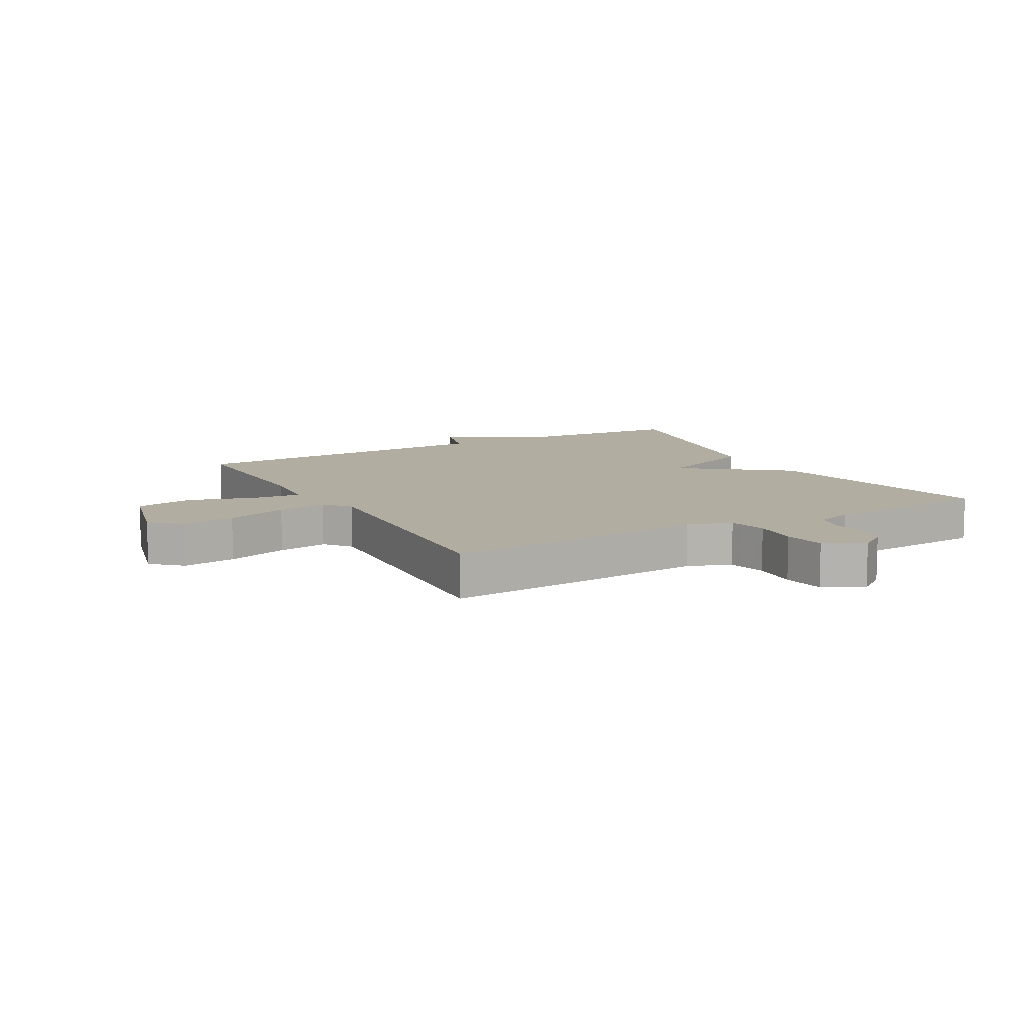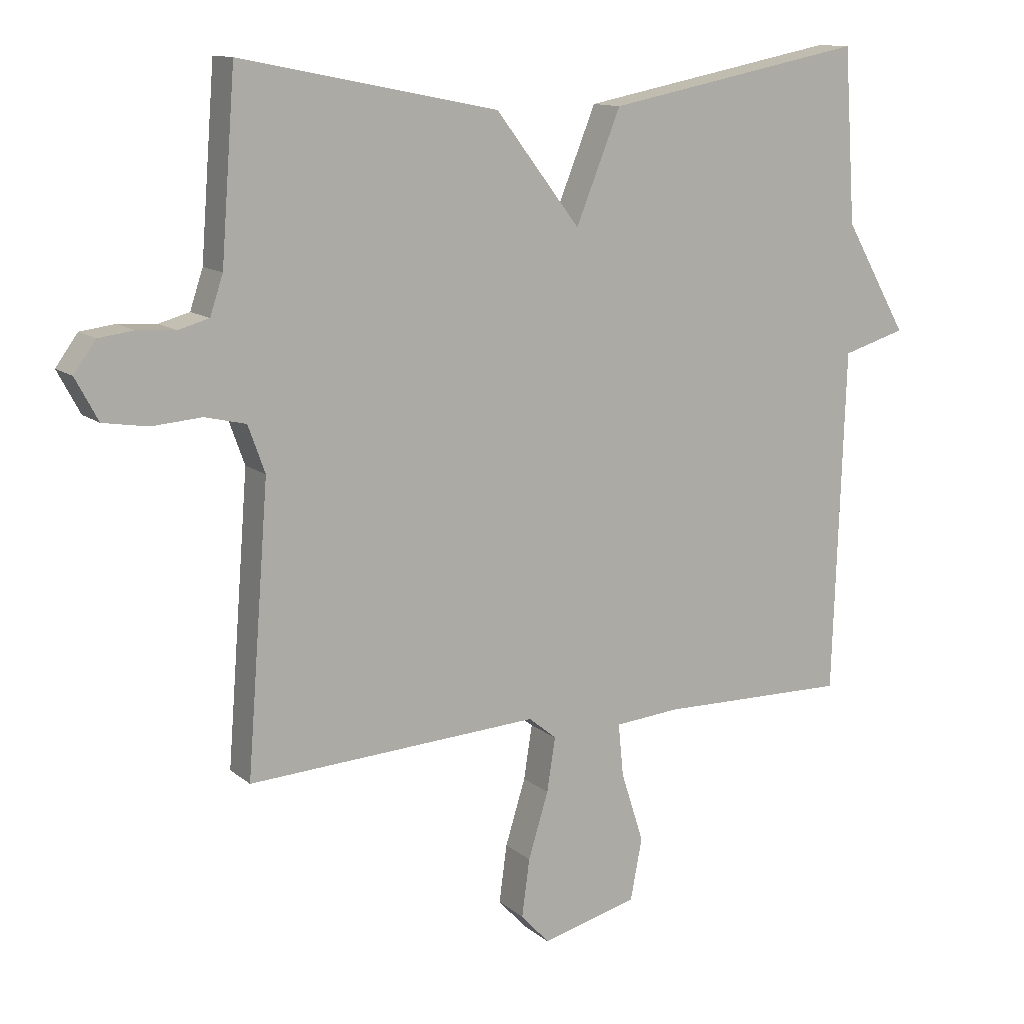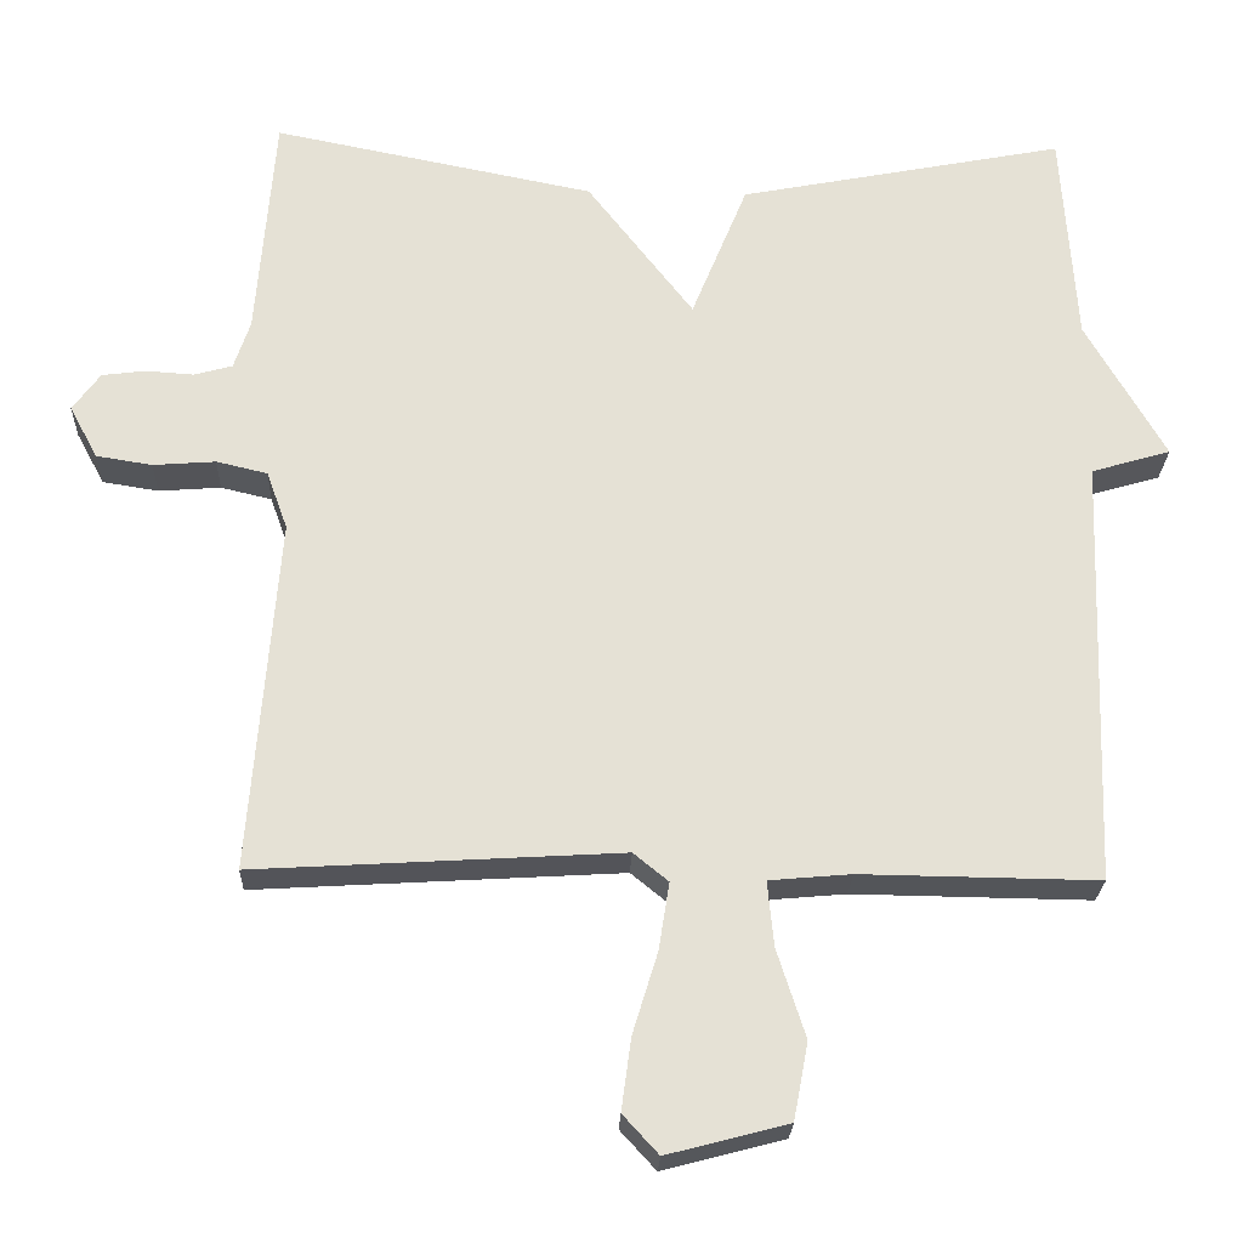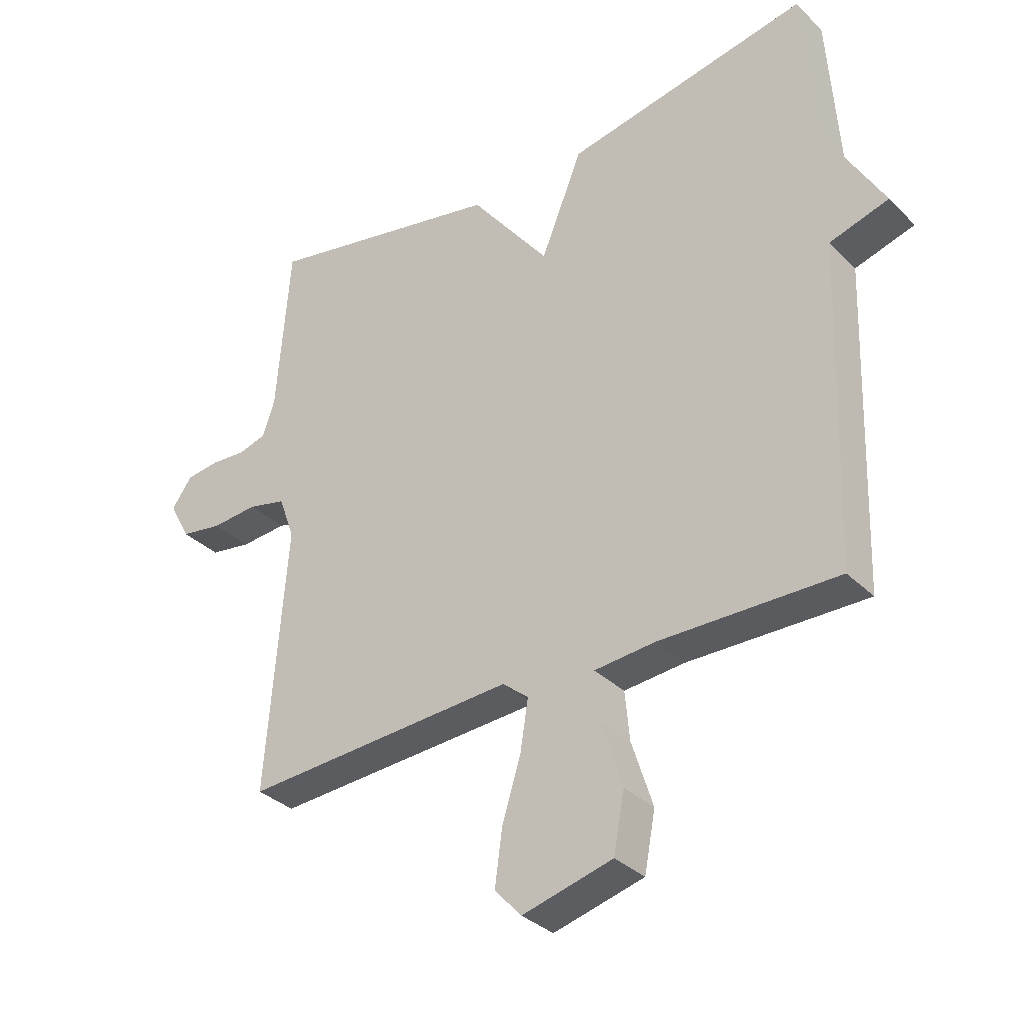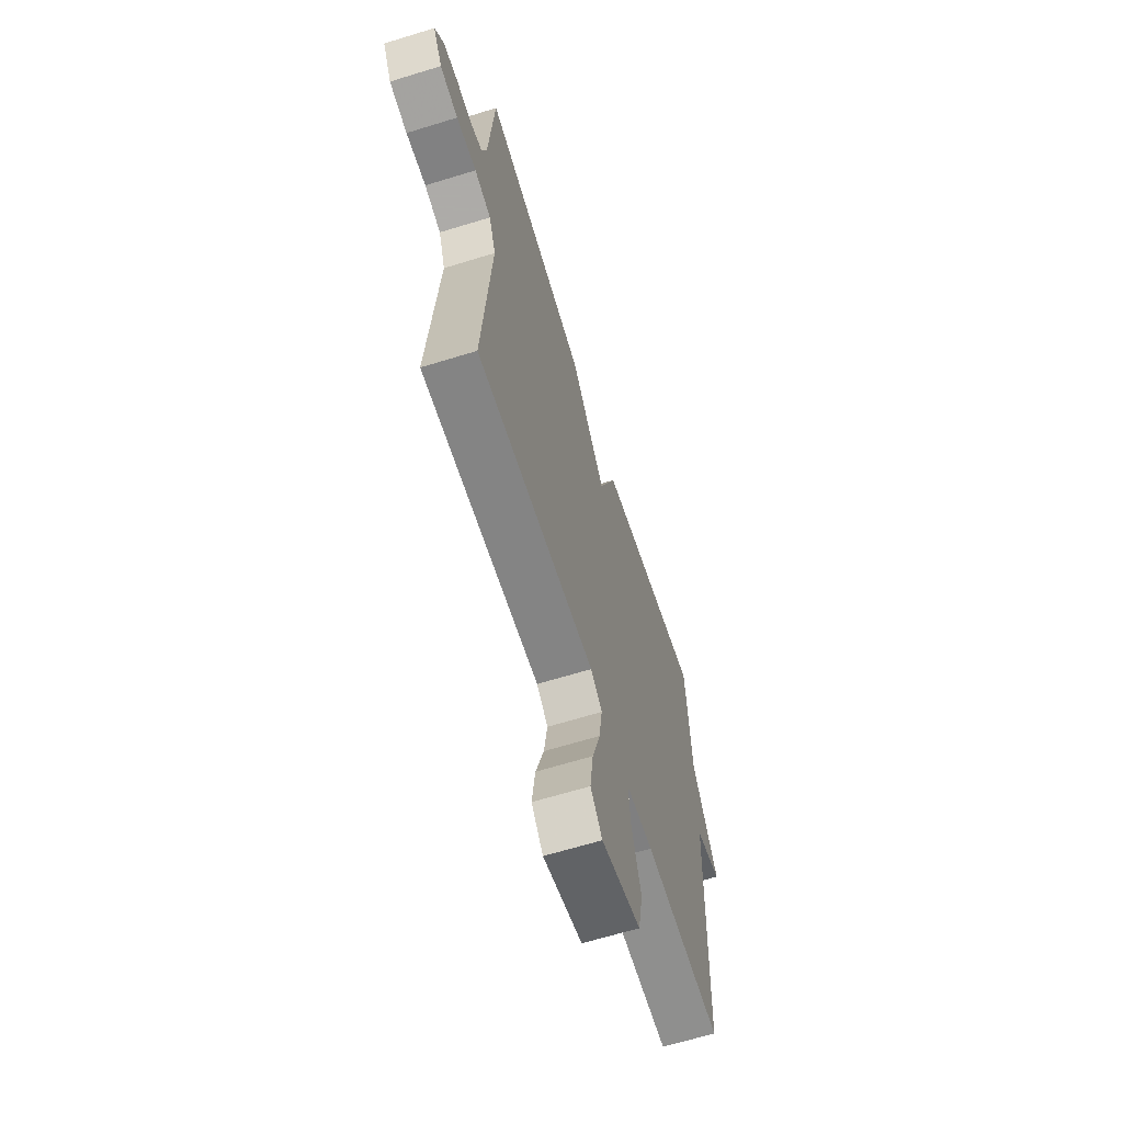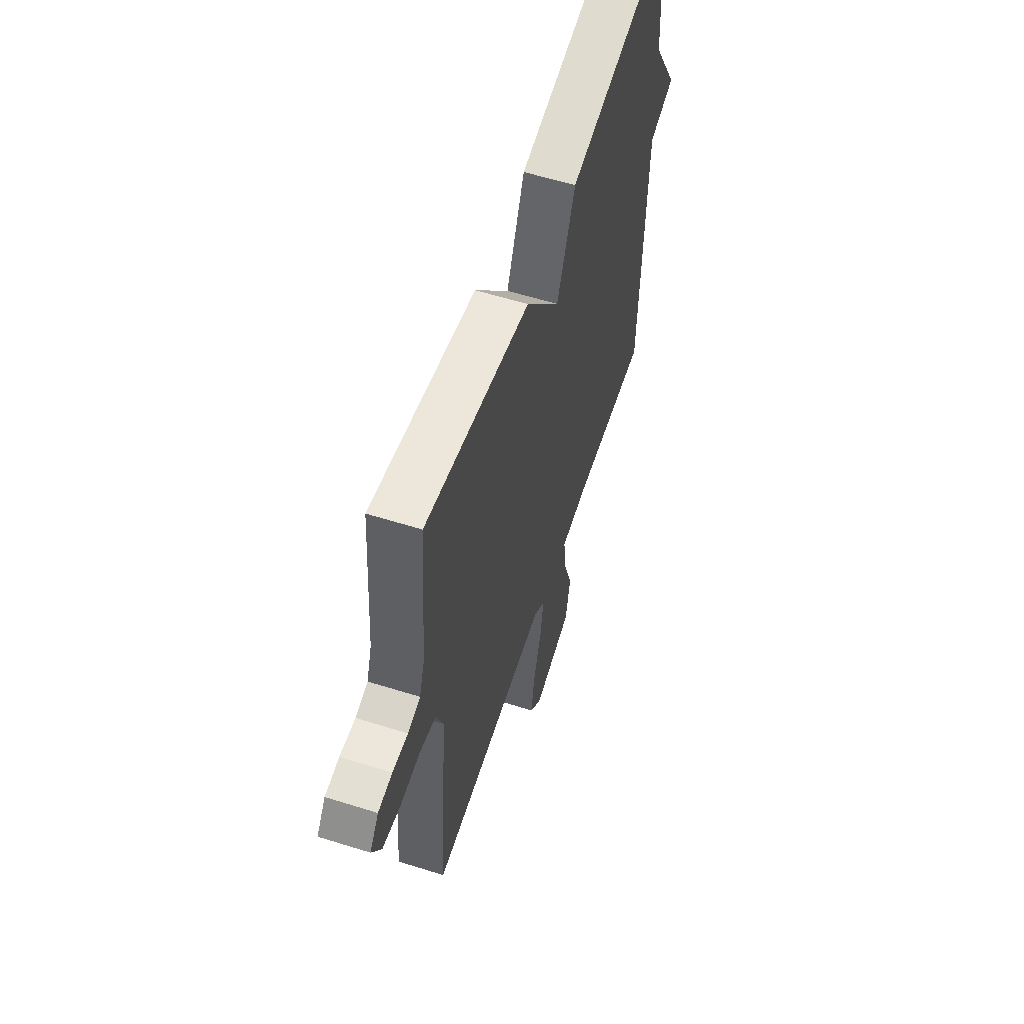
<metadata>
{"format":"obj","ext":"obj","renderer":"f3d","projection":"perspective","resolution":1024,"background":"white","views":[{"elev":10.3,"azim":-119.1,"up":"+Y"},{"elev":12.2,"azim":-29.4,"up":"+Z"},{"elev":-24.3,"azim":-2.1,"up":"+Z"},{"elev":-33.4,"azim":37.3,"up":"+Z"},{"elev":-64.5,"azim":-72.7,"up":"+Z"},{"elev":58.6,"azim":-72.0,"up":"+Z"}]}
</metadata>
<code>
v -0.5 0.07 -0.5
v -0.466 0.07 -0.062
v -0.492 0.07 0.01
v -0.555 0.07 0.025
v -0.632 0.07 0.019
v -0.701 0.07 0.03
v -0.736 0.07 0.095
v -0.702 0.07 0.142
v -0.648 0.07 0.149
v -0.589 0.07 0.145
v -0.542 0.07 0.158
v -0.522 0.07 0.218
v -0.5 0.07 0.5
v -0.103 0.07 0.421
v 0.028 0.07 0.251
v 0.097 0.07 0.421
v 0.5 0.07 0.5
v 0.518 0.07 0.232
v 0.616 0.07 0.061
v 0.518 0.07 0.032
v 0.5 0.07 -0.5
v 0.207 0.07 -0.496
v 0.106 0.07 -0.505
v 0.114 0.07 -0.586
v 0.149 0.07 -0.695
v 0.131 0.07 -0.79
v -0.018 0.07 -0.829
v -0.062 0.07 -0.781
v -0.05 0.07 -0.692
v -0.019 0.07 -0.591
v -0.006 0.07 -0.508
v -0.049 0.07 -0.473
v -0.5 0 -0.5
v -0.466 0 -0.062
v -0.492 0 0.01
v -0.555 0 0.025
v -0.632 0 0.019
v -0.701 0 0.03
v -0.736 0 0.095
v -0.702 0 0.142
v -0.648 0 0.149
v -0.589 0 0.145
v -0.542 0 0.158
v -0.522 0 0.218
v -0.5 0 0.5
v -0.103 0 0.421
v 0.028 0 0.251
v 0.097 0 0.421
v 0.5 0 0.5
v 0.518 0 0.232
v 0.616 0 0.061
v 0.518 0 0.032
v 0.5 0 -0.5
v 0.207 0 -0.496
v 0.106 0 -0.505
v 0.114 0 -0.586
v 0.149 0 -0.695
v 0.131 0 -0.79
v -0.018 0 -0.829
v -0.062 0 -0.781
v -0.05 0 -0.692
v -0.019 0 -0.591
v -0.006 0 -0.508
v -0.049 0 -0.473
f 28 29 30
f 27 28 30
f 26 27 30
f 25 26 30
f 24 25 30
f 23 24 30 31
f 22 23 31 32
f 20 21 22 32
f 18 19 20
f 18 20 32
f 17 18 32
f 16 17 32
f 15 16 32
f 14 15 32
f 13 14 32
f 12 13 32
f 8 9 10
f 7 8 10
f 6 7 10
f 5 6 10
f 4 5 10
f 3 4 10 11
f 11 12 32
f 3 11 32
f 2 3 32
f 1 2 32
f 62 61 60
f 62 60 59
f 62 59 58
f 62 58 57
f 62 57 56
f 63 62 56 55
f 64 63 55 54
f 64 54 53 52
f 52 51 50
f 64 52 50
f 64 50 49
f 64 49 48
f 64 48 47
f 64 47 46
f 64 46 45
f 64 45 44
f 42 41 40
f 42 40 39
f 42 39 38
f 42 38 37
f 42 37 36
f 43 42 36 35
f 64 44 43
f 64 43 35
f 64 35 34
f 64 34 33
f 1 33 34 2
f 2 34 35 3
f 3 35 36 4
f 4 36 37 5
f 5 37 38 6
f 6 38 39 7
f 7 39 40 8
f 8 40 41 9
f 9 41 42 10
f 10 42 43 11
f 11 43 44 12
f 12 44 45 13
f 13 45 46 14
f 14 46 47 15
f 15 47 48 16
f 16 48 49 17
f 17 49 50 18
f 18 50 51 19
f 19 51 52 20
f 20 52 53 21
f 21 53 54 22
f 22 54 55 23
f 23 55 56 24
f 24 56 57 25
f 25 57 58 26
f 26 58 59 27
f 27 59 60 28
f 28 60 61 29
f 29 61 62 30
f 30 62 63 31
f 31 63 64 32
f 32 64 33 1

</code>
